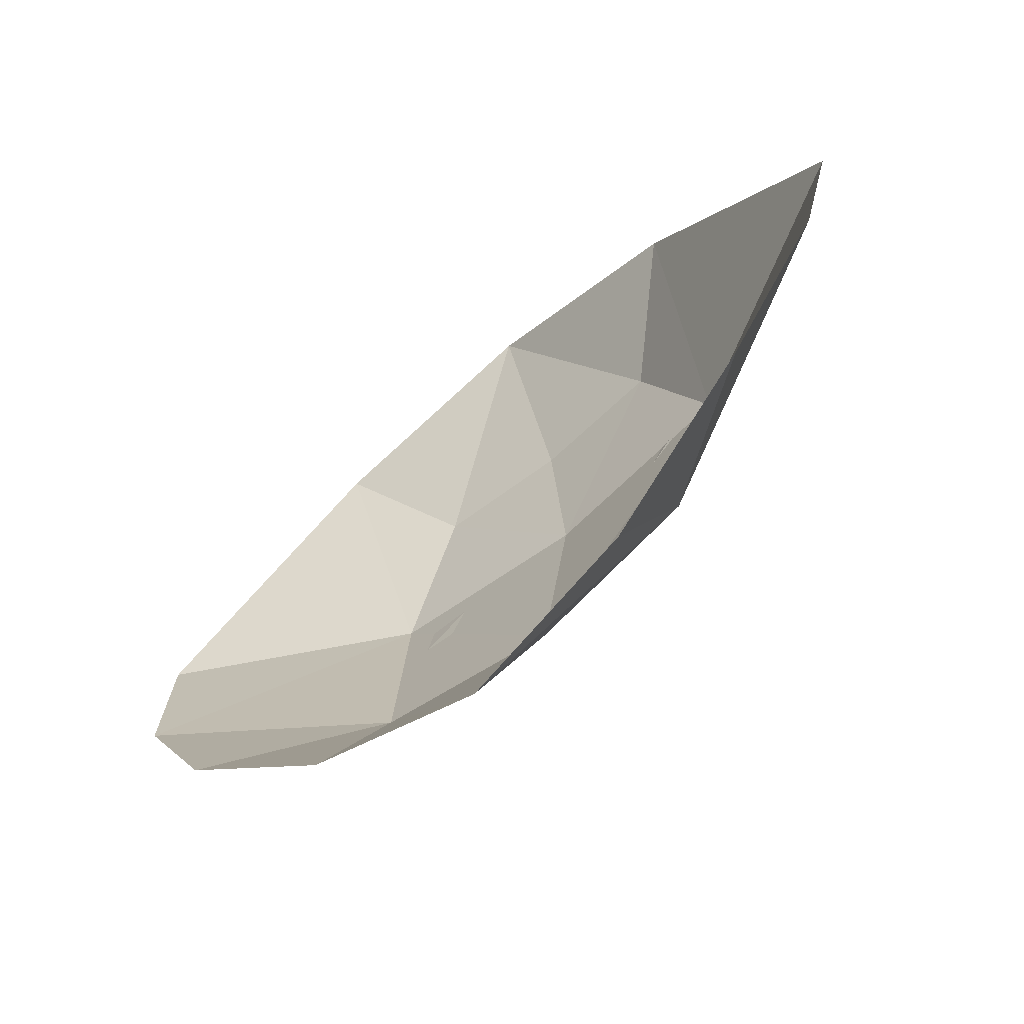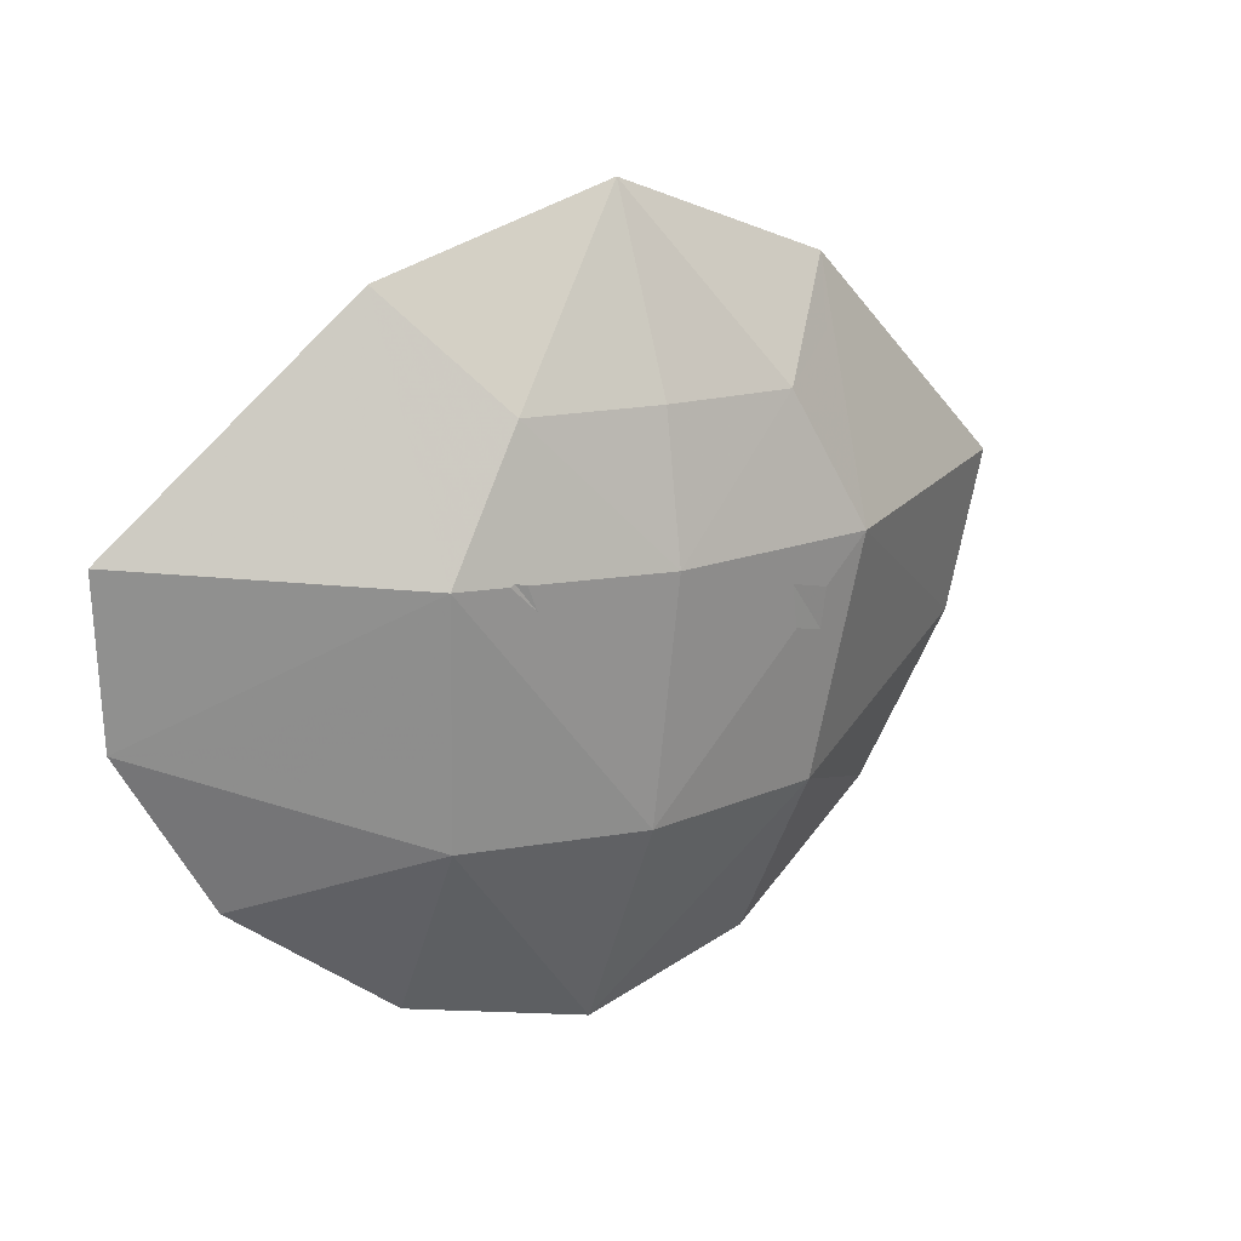
<metadata>
{"format":"obj","ext":"obj","renderer":"f3d","projection":"perspective","resolution":1024,"background":"white","views":[{"elev":-59.2,"azim":42.1,"up":"+Y"},{"elev":13.5,"azim":144.7,"up":"+Y"}]}
</metadata>
<code>
v 0.01965 -2.088 -0.7413
v 0.02783 -2.064 -0.7446
v 0.04011 -2.062 -0.744
v 0.05352 -2.095 -0.7375
v 0.1464 -2.074 -0.7159
v 0.1321 -2.084 -0.7208
v 0.1301 -2.051 -0.7297
v 0.1505 -2.051 -0.7192
v 0.07689 -2.028 -0.7465
v 0.06055 -2.004 -0.7442
v 0.07486 -1.996 -0.742
v 0.08304 -2.027 -0.7458
v 0 -2.051 -0.7489
v -0.0133 -2.081 -0.743
v -0.01964 -2.073 -0.7438
v -0.02328 -2.047 -0.7477
v 0.1464 -2.074 -0.7159
v 0.1505 -2.051 -0.7192
v 0.1546 -2.062 -0.7147
v 0.08304 -2.027 -0.7458
v 0.07486 -1.996 -0.742
v 0.09122 -1.998 -0.7411
v 0.1015 -2.006 -0.7415
v 0.1014 -2.053 -0.74
v 0.1014 -2.062 -0.7384
v 0.09122 -2.068 -0.7384
v 0.09852 -2.045 -0.7421
v 0.07077 -2.041 -0.7449
v 0.07689 -2.028 -0.7465
v 0.08304 -2.027 -0.7458
v 0.04619 -2.029 -0.7488
v 0.04011 -2.062 -0.744
v 0.02783 -2.064 -0.7446
v 0 -2.051 -0.7489
v 0 -2.051 -0.7489
v 0.02783 -2.064 -0.7446
v 0.01965 -2.088 -0.7413
v 0.01148 -2.092 -0.7413
v -0.1214 -2.084 -0.7262
v -0.1275 -2.078 -0.7246
v -0.1235 -2.068 -0.7291
v -0.1105 -2.059 -0.7378
v -0.02328 -2.047 -0.7477
v -0.01964 -2.073 -0.7438
v -0.0489 -2.07 -0.742
v -0.0465 -2.047 -0.7459
v 0.07645 -2.069 -0.7398
v 0.09122 -2.068 -0.7384
v 0.1067 -2.094 -0.7313
v 0.07951 -2.097 -0.734
v 0.1067 -2.094 -0.7313
v 0.09122 -2.068 -0.7384
v 0.1014 -2.062 -0.7384
v 0.04619 -2.029 -0.7488
v 0.07689 -2.028 -0.7465
v 0.07077 -2.041 -0.7449
v 0.04011 -2.062 -0.744
v 0.06872 -2.066 -0.7411
v 0.05352 -2.095 -0.7375
v 0.04011 -2.062 -0.744
v 0.07077 -2.041 -0.7449
v 0.07645 -2.069 -0.7398
v 0.06872 -2.066 -0.7411
v 0.07077 -2.041 -0.7449
v 0.09852 -2.045 -0.7421
v 0.05352 -2.095 -0.7375
v 0.06872 -2.066 -0.7411
v 0.07645 -2.069 -0.7398
v 0.02139 -1.889 -0.7129
v 0.05646 -1.898 -0.7093
v 0.08712 -1.912 -0.7097
v 0.07425 -1.958 -0.7366
v 0.07425 -1.958 -0.7366
v 0.08712 -1.912 -0.7097
v 0.1032 -1.925 -0.7124
v 0.02139 -1.889 -0.7129
v 0.07425 -1.958 -0.7366
v 0 -1.958 -0.7412
v 0 -1.889 -0.7142
v 0 -2.031 -0.7522
v 0 -1.958 -0.7412
v 0.07425 -1.958 -0.7366
v 0.06055 -2.004 -0.7442
v 0.02139 -1.889 -0.7129
v 0 -1.889 -0.7142
v 0 -1.862 -0.7033
v 0.05646 -1.898 -0.7093
v 0.02139 -1.889 -0.7129
v 0 -1.862 -0.7033
v 0.1229 -1.902 -0.6958
v 0.08712 -1.912 -0.7097
v 0.05646 -1.898 -0.7093
v 0.1229 -1.902 -0.6958
v 0.1032 -1.925 -0.7124
v 0.08712 -1.912 -0.7097
v 0.1229 -1.902 -0.6958
v 0.1137 -1.937 -0.7121
v 0.1032 -1.925 -0.7124
v 0.1229 -1.902 -0.6958
v 0.1196 -1.948 -0.7133
v 0.1137 -1.937 -0.7121
v 0.1229 -1.902 -0.6958
v 0.07425 -1.958 -0.7366
v 0.1032 -1.925 -0.7124
v 0.1137 -1.937 -0.7121
v 0.1196 -1.948 -0.7133
v 0.1792 -2.02 -0.7116
v 0.1689 -2 -0.7095
v 0.2471 -2.012 -0.6782
v 0.2471 -2.012 -0.6782
v 0.1689 -2 -0.7095
v 0.1546 -1.984 -0.7102
v 0.1229 -1.902 -0.6958
v 0.1229 -1.902 -0.6958
v 0.1546 -1.984 -0.7102
v 0.1362 -1.974 -0.7149
v 0.128 -1.968 -0.7165
v 0.128 -1.968 -0.7165
v 0.1196 -1.948 -0.7133
v 0.1229 -1.902 -0.6958
v 0.2364 -2.097 -0.6645
v 0.19 -2.07 -0.6945
v 0.1873 -2.043 -0.702
v 0.2471 -2.012 -0.6782
v 0.1873 -2.043 -0.702
v 0.1792 -2.02 -0.7116
v 0.2471 -2.012 -0.6782
v 0 -2.263 -0.6798
v 0 -2.241 -0.6905
v 0.02026 -2.24 -0.688
v 0 -2.263 -0.6798
v 0.02026 -2.24 -0.688
v 0.03501 -2.24 -0.6851
v 0.09875 -2.24 -0.6706
v 0.09875 -2.24 -0.6706
v 0.03501 -2.24 -0.6851
v 0.04738 -2.233 -0.6858
v 0.09875 -2.24 -0.6706
v 0.04738 -2.233 -0.6858
v 0.05578 -2.226 -0.6882
v 0.09875 -2.24 -0.6706
v 0.05578 -2.226 -0.6882
v 0.07386 -2.194 -0.7024
v 0.1 -2.179 -0.7051
v 0.1841 -2.179 -0.6602
v 0.09875 -2.24 -0.6706
v 0.1 -2.179 -0.7051
v 0.1265 -2.16 -0.7019
v 0.1841 -2.179 -0.6602
v 0.1265 -2.16 -0.7019
v 0.1458 -2.133 -0.702
v 0.2364 -2.097 -0.6645
v 0.1853 -2.1 -0.6897
v 0.2364 -2.097 -0.6645
v 0.1458 -2.133 -0.702
v 0.1628 -2.113 -0.6983
v 0.1853 -2.1 -0.6897
v 0.1894 -2.094 -0.6891
v 0.2364 -2.097 -0.6645
v 0.2364 -2.097 -0.6645
v 0.1894 -2.094 -0.6891
v 0.19 -2.07 -0.6945
v 0 -1.862 -0.7033
v -0.02139 -1.889 -0.7129
v -0.05646 -1.898 -0.7093
v -0.1229 -1.902 -0.6958
v -0.08712 -1.912 -0.7097
v -0.1229 -1.902 -0.6958
v -0.05646 -1.898 -0.7093
v -0.02139 -1.889 -0.7129
v 0 -1.862 -0.7033
v 0 -1.889 -0.7142
v -0.1032 -1.925 -0.7124
v -0.1229 -1.902 -0.6958
v -0.08712 -1.912 -0.7097
v -0.1137 -1.937 -0.7121
v -0.1229 -1.902 -0.6958
v -0.1032 -1.925 -0.7124
v -0.1196 -1.948 -0.7133
v -0.1229 -1.902 -0.6958
v -0.1137 -1.937 -0.7121
v -0.1546 -1.984 -0.7102
v -0.2471 -2.012 -0.6782
v -0.1229 -1.902 -0.6958
v -0.1362 -1.974 -0.7149
v -0.128 -1.968 -0.7165
v -0.1362 -1.974 -0.7149
v -0.1229 -1.902 -0.6958
v -0.1196 -1.948 -0.7133
v -0.1792 -2.02 -0.7116
v -0.2471 -2.012 -0.6782
v -0.1689 -2 -0.7095
v -0.2471 -2.012 -0.6782
v -0.1546 -1.984 -0.7102
v -0.1689 -2 -0.7095
v -0.1873 -2.043 -0.702
v -0.2364 -2.097 -0.6645
v -0.2471 -2.012 -0.6782
v -0.1792 -2.02 -0.7116
v -0.2364 -2.097 -0.6645
v -0.1873 -2.043 -0.702
v -0.19 -2.07 -0.6945
v -0.1841 -2.179 -0.6602
v -0.2364 -2.097 -0.6645
v -0.1458 -2.133 -0.702
v -0.1265 -2.16 -0.7019
v -0.1458 -2.133 -0.702
v -0.2364 -2.097 -0.6645
v -0.1853 -2.1 -0.6897
v -0.1628 -2.113 -0.6983
v -0.1853 -2.1 -0.6897
v -0.2364 -2.097 -0.6645
v -0.1894 -2.094 -0.6891
v -0.2364 -2.097 -0.6645
v -0.19 -2.07 -0.6945
v -0.1894 -2.094 -0.6891
v -0.1 -2.179 -0.7051
v -0.09875 -2.24 -0.6706
v -0.1841 -2.179 -0.6602
v -0.1265 -2.16 -0.7019
v -0.09875 -2.24 -0.6706
v -0.1 -2.179 -0.7051
v -0.07386 -2.194 -0.7024
v -0.05578 -2.226 -0.6882
v -0.03501 -2.24 -0.6851
v 0 -2.263 -0.6798
v -0.09875 -2.24 -0.6706
v -0.04738 -2.233 -0.6858
v -0.09875 -2.24 -0.6706
v -0.05578 -2.226 -0.6882
v -0.04738 -2.233 -0.6858
v 0 -2.263 -0.6798
v -0.03501 -2.24 -0.6851
v -0.02026 -2.24 -0.688
v 0 -2.263 -0.6798
v -0.02026 -2.24 -0.688
v 0 -2.241 -0.6905
v -0.08712 -1.912 -0.7097
v -0.02139 -1.889 -0.7129
v -0.07425 -1.958 -0.7366
v -0.1032 -1.925 -0.7124
v 0 -1.958 -0.7412
v -0.07425 -1.958 -0.7366
v -0.02139 -1.889 -0.7129
v 0 -1.889 -0.7142
v -0.07425 -1.958 -0.7366
v 0 -1.958 -0.7412
v 0 -2.031 -0.7522
v -0.1139 -2.027 -0.7437
v -0.1137 -1.937 -0.7121
v -0.1032 -1.925 -0.7124
v -0.07425 -1.958 -0.7366
v -0.1196 -1.948 -0.7133
v -0.08712 -1.912 -0.7097
v -0.05646 -1.898 -0.7093
v -0.02139 -1.889 -0.7129
v -0.1196 -1.948 -0.7133
v -0.07425 -1.958 -0.7366
v -0.1139 -2.027 -0.7437
v -0.128 -1.968 -0.7165
v -0.1139 -2.027 -0.7437
v -0.1362 -1.974 -0.7149
v -0.128 -1.968 -0.7165
v -0.1546 -1.984 -0.7102
v -0.1362 -1.974 -0.7149
v -0.1139 -2.027 -0.7437
v -0.1689 -2 -0.7095
v -0.1139 -2.027 -0.7437
v -0.1792 -2.02 -0.7116
v -0.1689 -2 -0.7095
v -0.1873 -2.043 -0.702
v -0.1792 -2.02 -0.7116
v -0.1139 -2.027 -0.7437
v -0.19 -2.07 -0.6945
v -0.1214 -2.084 -0.7262
v -0.1105 -2.059 -0.7378
v -0.1083 -2.079 -0.734
v -0.09262 -2.073 -0.7372
v -0.1083 -2.079 -0.734
v -0.1105 -2.059 -0.7378
v -0.09213 -2.052 -0.7415
v -0.09262 -2.073 -0.7372
v -0.09213 -2.052 -0.7415
v -0.07031 -2.047 -0.7439
v -0.09262 -2.073 -0.7372
v -0.07031 -2.047 -0.7439
v -0.0761 -2.07 -0.7398
v -0.0489 -2.07 -0.742
v -0.0761 -2.07 -0.7398
v -0.07031 -2.047 -0.7439
v -0.0465 -2.047 -0.7459
v 0 -2.051 -0.7489
v -0.02328 -2.047 -0.7477
v 0 -2.031 -0.7522
v 0 -2.031 -0.7522
v -0.02328 -2.047 -0.7477
v -0.0465 -2.047 -0.7459
v -0.1139 -2.027 -0.7437
v -0.07031 -2.047 -0.7439
v -0.1139 -2.027 -0.7437
v -0.0465 -2.047 -0.7459
v -0.09213 -2.052 -0.7415
v -0.1139 -2.027 -0.7437
v -0.07031 -2.047 -0.7439
v -0.1105 -2.059 -0.7378
v -0.1139 -2.027 -0.7437
v -0.09213 -2.052 -0.7415
v -0.1139 -2.027 -0.7437
v -0.1105 -2.059 -0.7378
v -0.1235 -2.068 -0.7291
v -0.19 -2.07 -0.6945
v -0.19 -2.07 -0.6945
v -0.1235 -2.068 -0.7291
v -0.1275 -2.078 -0.7246
v -0.1894 -2.094 -0.6891
v -0.1853 -2.1 -0.6897
v -0.1894 -2.094 -0.6891
v -0.1275 -2.078 -0.7246
v -0.1214 -2.084 -0.7262
v -0.1628 -2.113 -0.6983
v -0.1853 -2.1 -0.6897
v -0.1214 -2.084 -0.7262
v -0.1458 -2.133 -0.702
v -0.1628 -2.113 -0.6983
v -0.1214 -2.084 -0.7262
v -0.1083 -2.079 -0.734
v -0.1006 -2.151 -0.7207
v -0.1458 -2.133 -0.702
v -0.1083 -2.079 -0.734
v 0.04738 -2.233 -0.6858
v 0.07273 -2.182 -0.7094
v 0.07386 -2.194 -0.7024
v 0.05578 -2.226 -0.6882
v 0.04738 -2.233 -0.6858
v 0.03501 -2.24 -0.6851
v 0.02026 -2.24 -0.688
v 0.07273 -2.182 -0.7094
v 0.04882 -2.154 -0.7265
v 0.06977 -2.175 -0.7135
v 0.07273 -2.182 -0.7094
v 0.02026 -2.24 -0.688
v 0 -2.155 -0.7319
v 0.04882 -2.154 -0.7265
v 0.02026 -2.24 -0.688
v 0 -2.241 -0.6905
v 0 -2.155 -0.7319
v 0.01692 -2.136 -0.7337
v 0.03193 -2.143 -0.7305
v 0.04882 -2.154 -0.7265
v 0 -2.155 -0.7319
v 0 -2.131 -0.7359
v 0.01692 -2.136 -0.7337
v -0.07386 -2.194 -0.7024
v -0.07273 -2.182 -0.7094
v -0.04738 -2.233 -0.6858
v -0.05578 -2.226 -0.6882
v -0.02026 -2.24 -0.688
v -0.03501 -2.24 -0.6851
v -0.04738 -2.233 -0.6858
v -0.07273 -2.182 -0.7094
v -0.07273 -2.182 -0.7094
v -0.06977 -2.175 -0.7135
v -0.04882 -2.154 -0.7265
v -0.02026 -2.24 -0.688
v -0.02026 -2.24 -0.688
v -0.04882 -2.154 -0.7265
v 0 -2.155 -0.7319
v 0 -2.241 -0.6905
v -0.03193 -2.143 -0.7305
v -0.01692 -2.136 -0.7337
v 0 -2.155 -0.7319
v -0.04882 -2.154 -0.7265
v 0 -2.155 -0.7319
v -0.01692 -2.136 -0.7337
v 0 -2.131 -0.7359
v -0.07386 -2.194 -0.7024
v -0.1 -2.179 -0.7051
v -0.1006 -2.151 -0.7207
v -0.07273 -2.182 -0.7094
v -0.1 -2.179 -0.7051
v -0.1265 -2.16 -0.7019
v -0.1006 -2.151 -0.7207
v -0.1265 -2.16 -0.7019
v -0.1458 -2.133 -0.702
v -0.1006 -2.151 -0.7207
v -0.07273 -2.182 -0.7094
v -0.1006 -2.151 -0.7207
v -0.06977 -2.175 -0.7135
v -0.06977 -2.175 -0.7135
v -0.1006 -2.151 -0.7207
v -0.04882 -2.154 -0.7265
v -0.04882 -2.154 -0.7265
v -0.1006 -2.151 -0.7207
v -0.1083 -2.079 -0.734
v -0.09262 -2.073 -0.7372
v -0.04882 -2.154 -0.7265
v -0.09262 -2.073 -0.7372
v -0.0761 -2.07 -0.7398
v -0.03193 -2.143 -0.7305
v -0.01692 -2.136 -0.7337
v -0.0761 -2.07 -0.7398
v -0.0489 -2.07 -0.742
v -0.008965 -2.127 -0.7359
v -0.008965 -2.127 -0.7359
v -0.0489 -2.07 -0.742
v -0.01964 -2.073 -0.7438
v -0.0133 -2.081 -0.743
v -0.01692 -2.136 -0.7337
v -0.008965 -2.127 -0.7359
v 0 -2.131 -0.7359
v -0.03193 -2.143 -0.7305
v -0.0761 -2.07 -0.7398
v -0.01692 -2.136 -0.7337
v 0.07951 -2.097 -0.734
v 0.05352 -2.095 -0.7375
v 0.07645 -2.069 -0.7398
v 0.09122 -2.033 -0.7446
v 0.09852 -2.045 -0.7421
v 0.07077 -2.041 -0.7449
v 0.08538 -2.028 -0.7458
v 0.07077 -2.041 -0.7449
v 0.08304 -2.027 -0.7458
v 0.08538 -2.028 -0.7458
v 0.07689 -2.028 -0.7465
v 0.04619 -2.029 -0.7488
v 0.05139 -2.017 -0.7467
v 0.06055 -2.004 -0.7442
v 0.1321 -2.084 -0.7208
v 0.1139 -2.027 -0.7437
v 0.1224 -2.032 -0.7382
v 0.1301 -2.051 -0.7297
v 0.1224 -2.032 -0.7382
v 0.1139 -2.027 -0.7437
v 0.1197 -2.027 -0.7408
v 0.1139 -2.027 -0.7437
v 0.1145 -2.019 -0.7404
v 0.1197 -2.027 -0.7408
v 0.1067 -2.094 -0.7313
v 0.1139 -2.027 -0.7437
v 0.1321 -2.084 -0.7208
v 0.1139 -2.027 -0.7437
v 0.1015 -2.006 -0.7415
v 0.1145 -2.019 -0.7404
v 0.1015 -2.006 -0.7415
v 0.1139 -2.027 -0.7437
v 0.08538 -2.028 -0.7458
v 0.08304 -2.027 -0.7458
v 0.09122 -2.033 -0.7446
v 0.08538 -2.028 -0.7458
v 0.1139 -2.027 -0.7437
v 0.09852 -2.045 -0.7421
v 0.09122 -2.033 -0.7446
v 0.1139 -2.027 -0.7437
v 0.1014 -2.053 -0.74
v 0.09852 -2.045 -0.7421
v 0.1139 -2.027 -0.7437
v 0.1014 -2.062 -0.7384
v 0.1014 -2.053 -0.74
v 0.1139 -2.027 -0.7437
v 0.1067 -2.094 -0.7313
v 0.07645 -2.069 -0.7398
v 0.09852 -2.045 -0.7421
v 0.09122 -2.068 -0.7384
v 0 -2.051 -0.7489
v 0 -2.031 -0.7522
v 0.04619 -2.029 -0.7488
v 0 -2.031 -0.7522
v 0.05139 -2.017 -0.7467
v 0.04619 -2.029 -0.7488
v 0 -2.031 -0.7522
v 0.06055 -2.004 -0.7442
v 0.05139 -2.017 -0.7467
v 0.06055 -2.004 -0.7442
v 0.07425 -1.958 -0.7366
v 0.07486 -1.996 -0.742
v 0.09122 -1.998 -0.7411
v 0.07486 -1.996 -0.742
v 0.07425 -1.958 -0.7366
v 0.1015 -2.006 -0.7415
v 0.09122 -1.998 -0.7411
v 0.07425 -1.958 -0.7366
v 0.1015 -2.006 -0.7415
v 0.07425 -1.958 -0.7366
v 0.1196 -1.948 -0.7133
v 0.1145 -2.019 -0.7404
v 0.1145 -2.019 -0.7404
v 0.1196 -1.948 -0.7133
v 0.128 -1.968 -0.7165
v 0.1197 -2.027 -0.7408
v 0.1197 -2.027 -0.7408
v 0.128 -1.968 -0.7165
v 0.1362 -1.974 -0.7149
v 0.1197 -2.027 -0.7408
v 0.1362 -1.974 -0.7149
v 0.1546 -1.984 -0.7102
v 0.1689 -2 -0.7095
v 0.1197 -2.027 -0.7408
v 0.1689 -2 -0.7095
v 0.1792 -2.02 -0.7116
v 0.1873 -2.043 -0.702
v 0.1224 -2.032 -0.7382
v 0.1197 -2.027 -0.7408
v 0.1792 -2.02 -0.7116
v 0.1224 -2.032 -0.7382
v 0.1873 -2.043 -0.702
v 0.19 -2.07 -0.6945
v 0.1505 -2.051 -0.7192
v 0.1505 -2.051 -0.7192
v 0.1301 -2.051 -0.7297
v 0.1224 -2.032 -0.7382
v 0.1894 -2.094 -0.6891
v 0.1464 -2.074 -0.7159
v 0.1546 -2.062 -0.7147
v 0.19 -2.07 -0.6945
v 0.19 -2.07 -0.6945
v 0.1546 -2.062 -0.7147
v 0.1505 -2.051 -0.7192
v 0.1853 -2.1 -0.6897
v 0.1628 -2.113 -0.6983
v 0.1464 -2.074 -0.7159
v 0.1894 -2.094 -0.6891
v 0.1321 -2.084 -0.7208
v 0.1464 -2.074 -0.7159
v 0.1628 -2.113 -0.6983
v 0.1458 -2.133 -0.702
v 0.1067 -2.094 -0.7313
v 0.1321 -2.084 -0.7208
v 0.1458 -2.133 -0.702
v 0.1006 -2.151 -0.7207
v 0.1265 -2.16 -0.7019
v 0.1006 -2.151 -0.7207
v 0.1458 -2.133 -0.702
v 0.1 -2.179 -0.7051
v 0.1006 -2.151 -0.7207
v 0.1265 -2.16 -0.7019
v 0.07273 -2.182 -0.7094
v 0.1006 -2.151 -0.7207
v 0.1 -2.179 -0.7051
v 0.07386 -2.194 -0.7024
v 0.07273 -2.182 -0.7094
v 0.06977 -2.175 -0.7135
v 0.1006 -2.151 -0.7207
v 0.06977 -2.175 -0.7135
v 0.04882 -2.154 -0.7265
v 0.1006 -2.151 -0.7207
v 0.1006 -2.151 -0.7207
v 0.04882 -2.154 -0.7265
v 0.07951 -2.097 -0.734
v 0.1067 -2.094 -0.7313
v 0.05352 -2.095 -0.7375
v 0.07951 -2.097 -0.734
v 0.04882 -2.154 -0.7265
v 0.03193 -2.143 -0.7305
v 0.03193 -2.143 -0.7305
v 0.01692 -2.136 -0.7337
v 0.05352 -2.095 -0.7375
v 0.05352 -2.095 -0.7375
v 0.01692 -2.136 -0.7337
v 0.009435 -2.125 -0.7361
v 0.01965 -2.088 -0.7413
v 0.01692 -2.136 -0.7337
v 0 -2.131 -0.7359
v 0.009435 -2.125 -0.7361
v 0.009435 -2.125 -0.7361
v 0.01148 -2.092 -0.7413
v 0.01965 -2.088 -0.7413
v 0.01148 -2.092 -0.7413
v 0.009435 -2.125 -0.7361
v 0 -2.131 -0.7359
v 0 -2.051 -0.7489
v -0.0133 -2.081 -0.743
v 0 -2.051 -0.7489
v 0 -2.131 -0.7359
v -0.008965 -2.127 -0.7359
g mesh7095630
f 1 2 3
f 3 4 1
f 5 6 7
f 7 8 5
f 9 10 11
f 11 12 9
f 13 14 15
f 15 16 13
f 17 18 19
f 20 21 22
f 22 23 20
f 24 25 26
f 26 27 24
f 28 29 30
f 31 32 33
f 33 34 31
f 35 36 37
f 37 38 35
f 39 40 41
f 41 42 39
f 43 44 45
f 45 46 43
f 47 48 49
f 49 50 47
f 51 52 53
f 54 55 56
f 56 57 54
f 58 59 60
f 60 61 58
f 62 63 64
f 64 65 62
f 66 67 68
f 69 70 71
f 71 72 69
f 73 74 75
f 76 77 78
f 78 79 76
f 80 81 82
f 82 83 80
f 84 85 86
f 87 88 89
f 89 90 87
f 91 92 93
f 94 95 96
f 97 98 99
f 100 101 102
f 103 104 105
f 105 106 103
f 107 108 109
f 110 111 112
f 112 113 110
f 114 115 116
f 116 117 114
f 118 119 120
f 121 122 123
f 123 124 121
f 125 126 127
f 128 129 130
f 131 132 133
f 133 134 131
f 135 136 137
f 138 139 140
f 141 142 143
f 143 144 141
f 145 146 147
f 147 148 145
f 149 150 151
f 151 152 149
f 153 154 155
f 155 156 153
f 157 158 159
f 160 161 162
f 163 164 165
f 165 166 163
f 167 168 169
f 170 171 172
f 173 174 175
f 176 177 178
f 179 180 181
f 182 183 184
f 184 185 182
f 186 187 188
f 188 189 186
f 190 191 192
f 193 194 195
f 196 197 198
f 198 199 196
f 200 201 202
f 203 204 205
f 205 206 203
f 207 208 209
f 209 210 207
f 211 212 213
f 214 215 216
f 217 218 219
f 219 220 217
f 221 222 223
f 223 224 221
f 225 226 227
f 227 228 225
f 229 230 231
f 232 233 234
f 235 236 237
f 238 239 240
f 240 241 238
f 242 243 244
f 244 245 242
f 246 247 248
f 248 249 246
f 250 251 252
f 252 253 250
f 254 255 256
f 257 258 259
f 259 260 257
f 261 262 263
f 264 265 266
f 266 267 264
f 268 269 270
f 271 272 273
f 273 274 271
f 275 276 277
f 278 279 280
f 280 281 278
f 282 283 284
f 285 286 287
f 288 289 290
f 290 291 288
f 292 293 294
f 295 296 297
f 297 298 295
f 299 300 301
f 302 303 304
f 305 306 307
f 308 309 310
f 310 311 308
f 312 313 314
f 314 315 312
f 316 317 318
f 318 319 316
f 320 321 322
f 323 324 325
f 325 326 323
f 327 328 329
f 330 331 332
f 332 333 330
f 334 335 336
f 336 337 334
f 338 339 340
f 340 341 338
f 342 343 344
f 344 345 342
f 346 347 348
f 348 349 346
f 350 351 352
f 353 354 355
f 355 356 353
f 357 358 359
f 359 360 357
f 361 362 363
f 363 364 361
f 365 366 367
f 367 368 365
f 369 370 371
f 371 372 369
f 373 374 375
f 376 377 378
f 378 379 376
f 380 381 382
f 383 384 385
f 386 387 388
f 389 390 391
f 392 393 394
f 394 395 392
f 396 397 398
f 398 399 396
f 400 401 402
f 402 403 400
f 404 405 406
f 406 407 404
f 408 409 410
f 411 412 413
f 414 415 416
f 417 418 419
f 419 420 417
f 421 422 423
f 424 425 426
f 426 427 424
f 428 429 430
f 430 431 428
f 432 433 434
f 435 436 437
f 438 439 440
f 441 442 443
f 444 445 446
f 446 447 444
f 448 449 450
f 451 452 453
f 454 455 456
f 457 458 459
f 459 460 457
f 461 462 463
f 464 465 466
f 467 468 469
f 470 471 472
f 473 474 475
f 476 477 478
f 479 480 481
f 482 483 484
f 484 485 482
f 486 487 488
f 488 489 486
f 490 491 492
f 493 494 495
f 495 496 493
f 497 498 499
f 500 501 502
f 502 503 500
f 504 505 506
f 506 507 504
f 508 509 510
f 511 512 513
f 513 514 511
f 515 516 517
f 518 519 520
f 520 521 518
f 522 523 524
f 524 525 522
f 526 527 528
f 528 529 526
f 530 531 532
f 533 534 535
f 536 537 538
f 538 539 536
f 540 541 542
f 543 544 545
f 546 547 548
f 548 549 546
f 550 551 552
f 552 553 550
f 554 555 556
f 557 558 559
f 559 560 557
f 561 562 563
f 564 565 566
f 567 568 569
f 569 570 567
f 571 572 573
f 573 574 571

</code>
